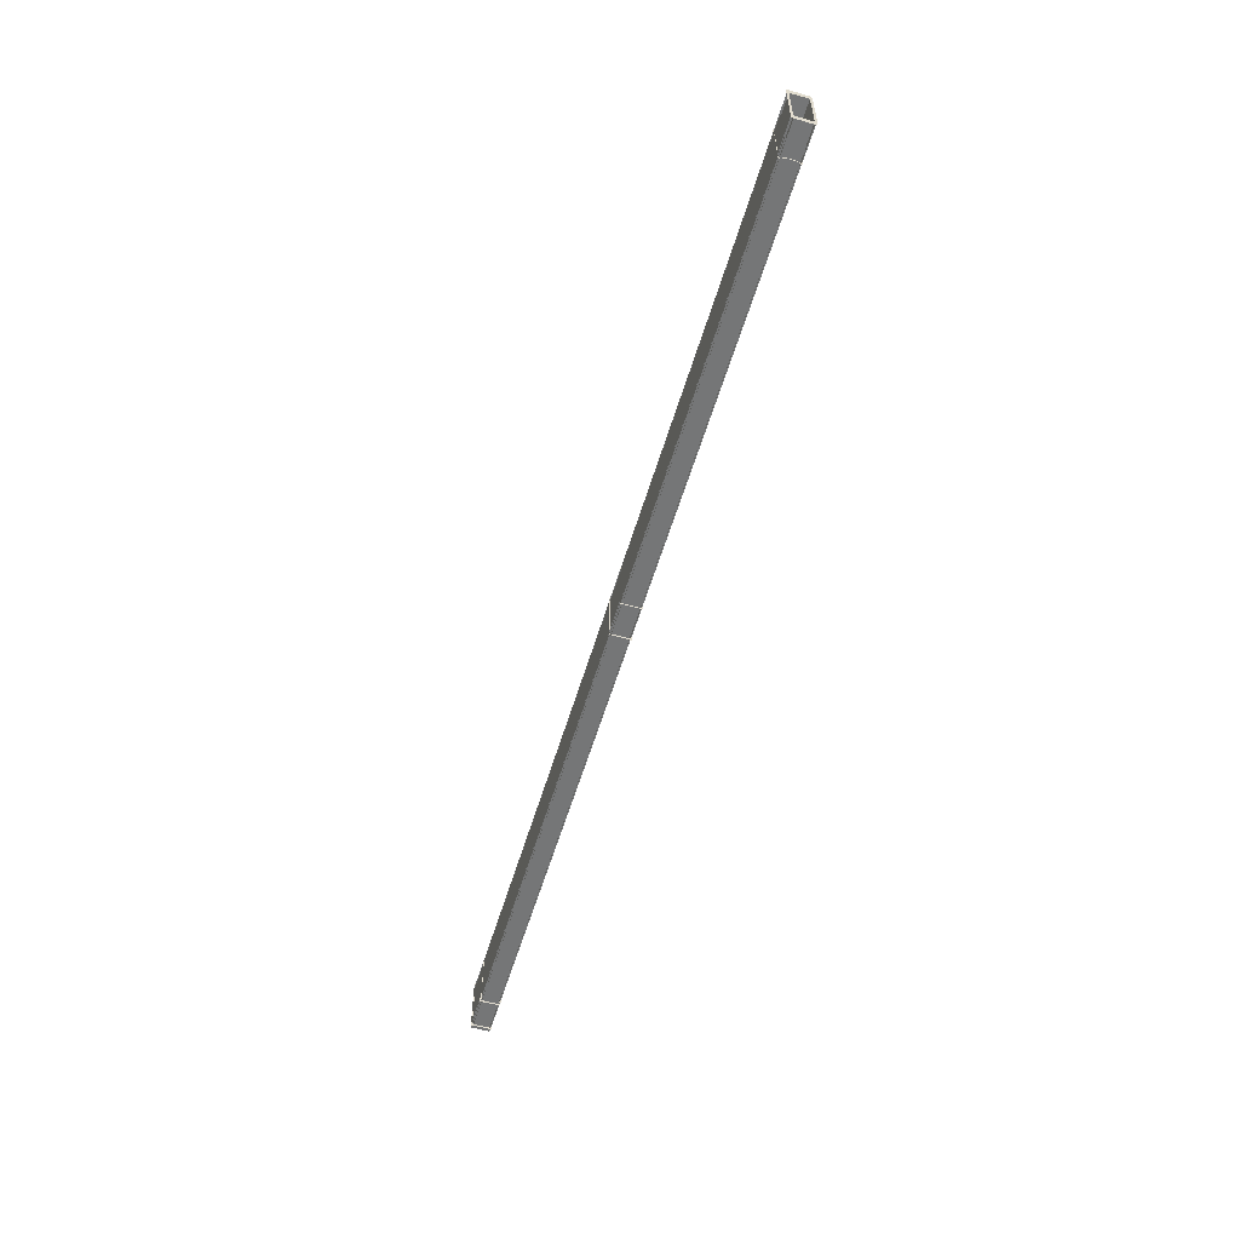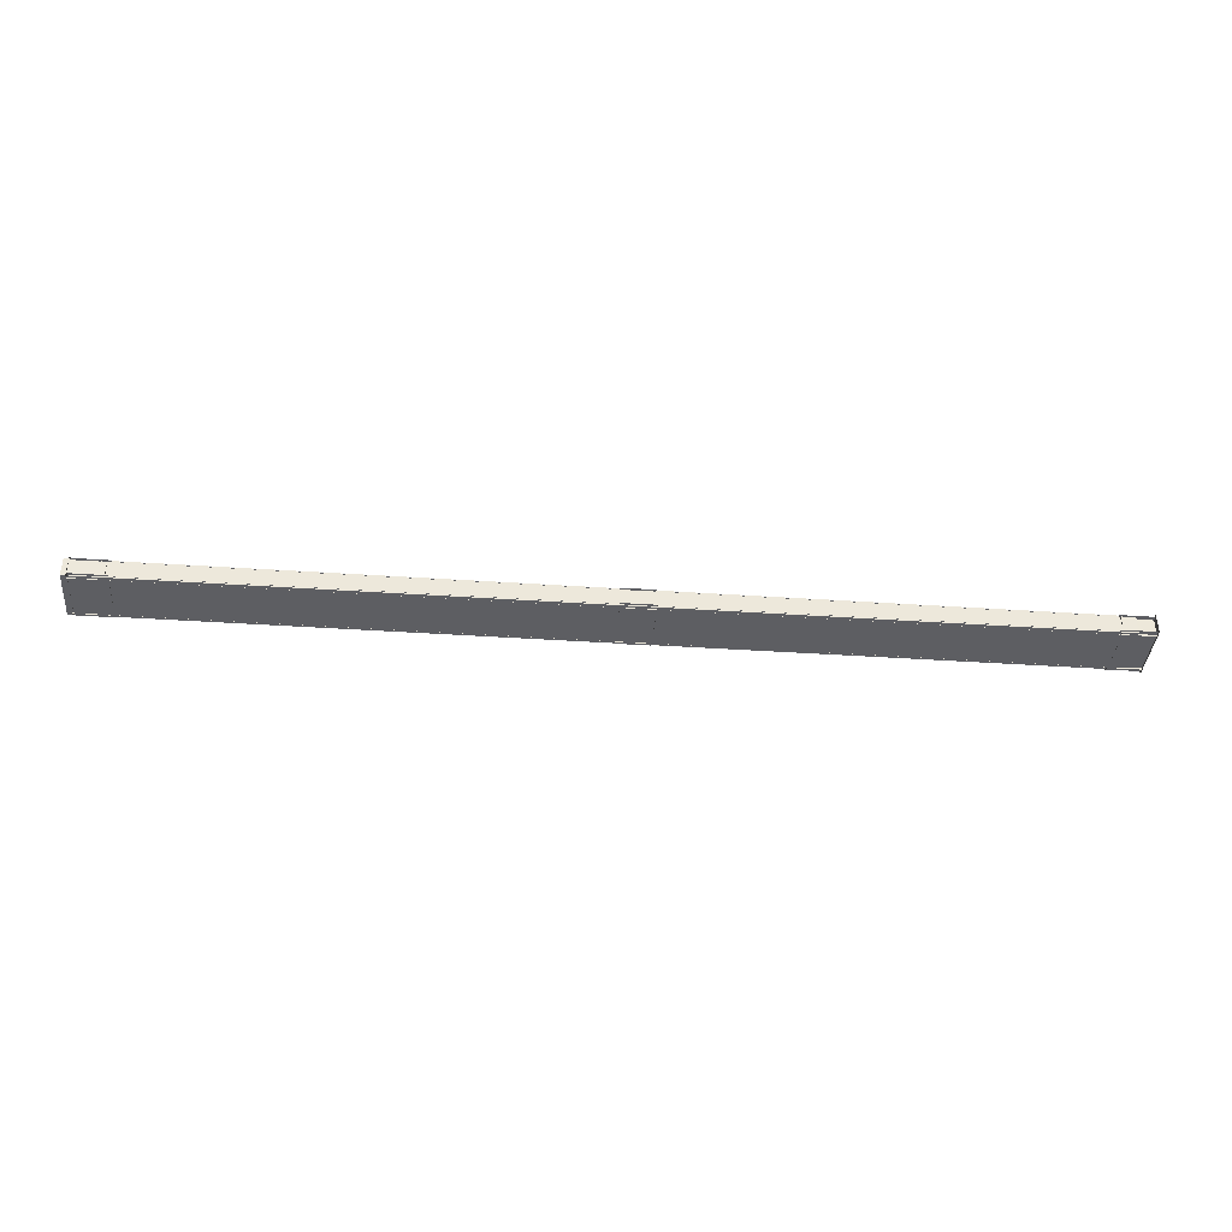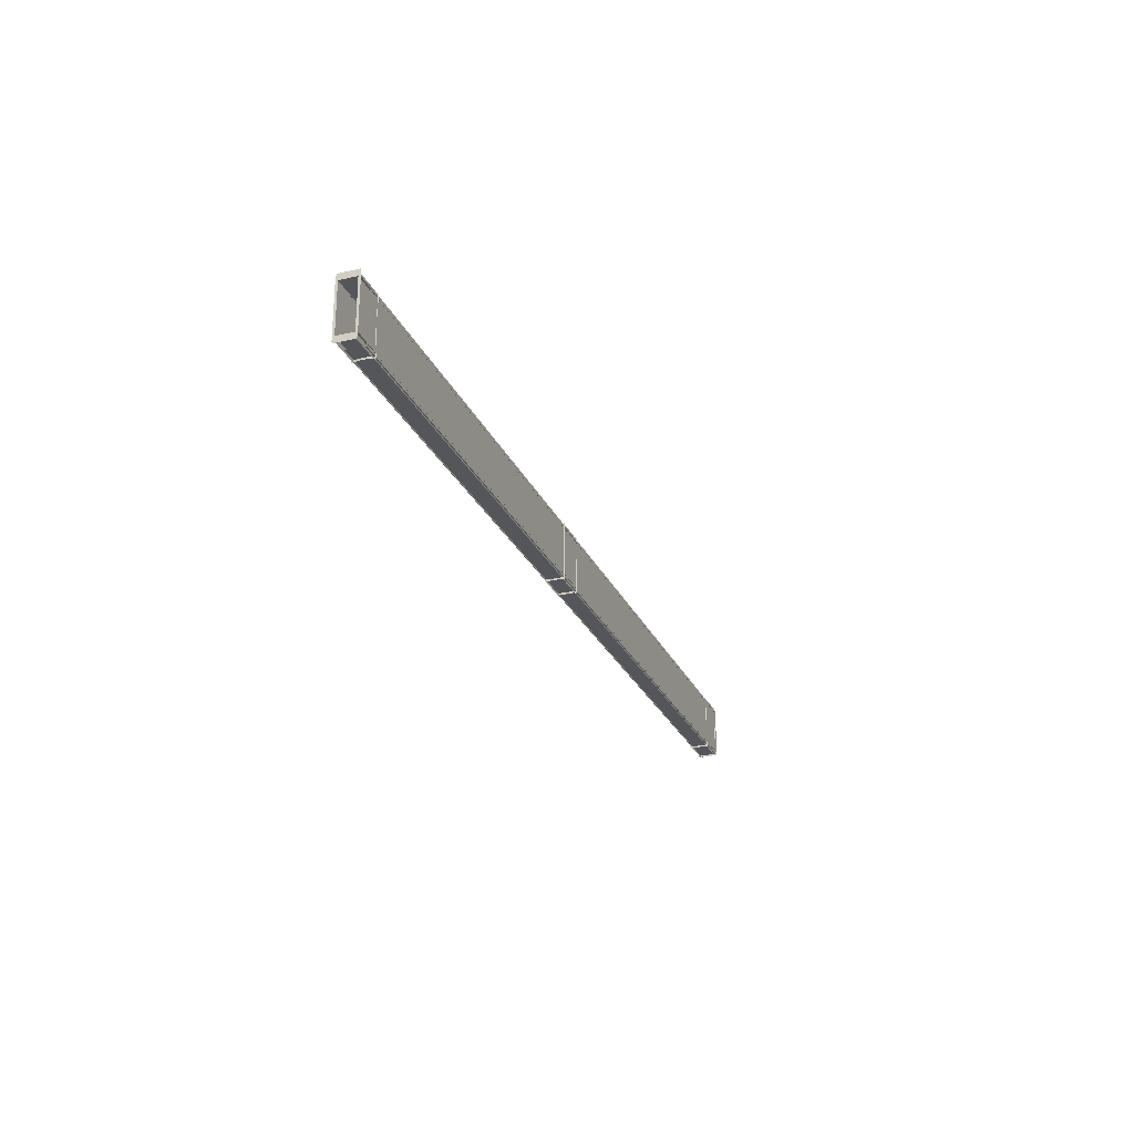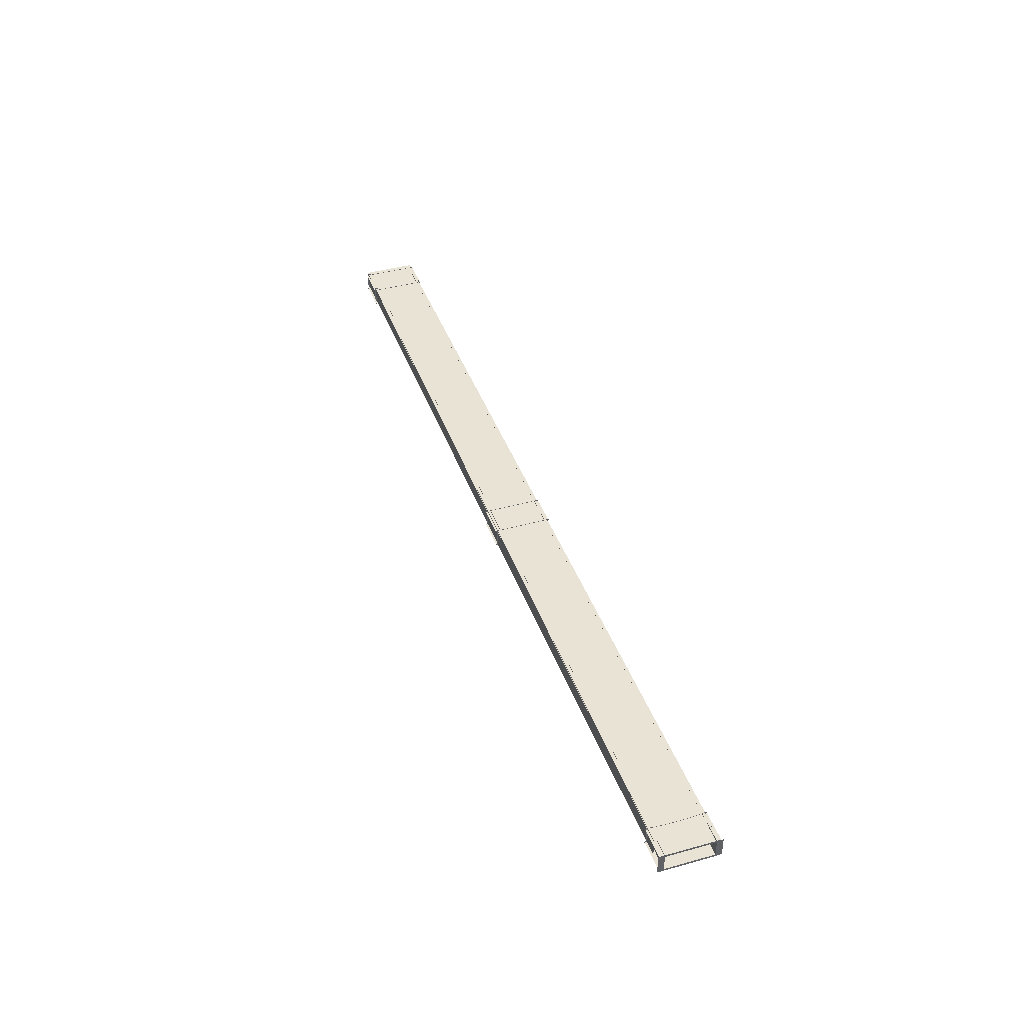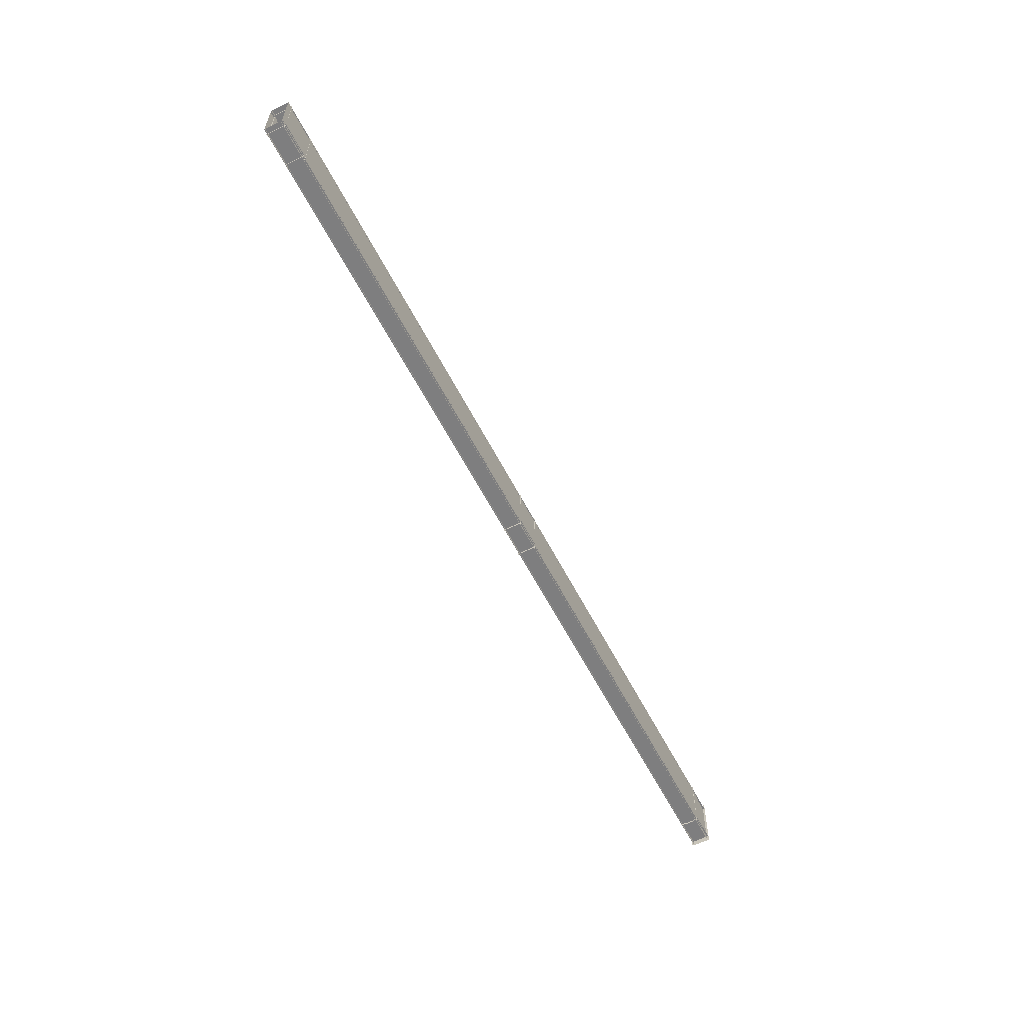
<metadata>
{"format":"obj","ext":"obj","renderer":"f3d","projection":"perspective","resolution":1024,"background":"white","views":[{"elev":-56.7,"azim":73.5,"up":"+Z"},{"elev":-38.5,"azim":-4.9,"up":"+Y"},{"elev":-25.4,"azim":109.9,"up":"+Z"},{"elev":41.0,"azim":71.2,"up":"+Y"},{"elev":-59.4,"azim":-62.9,"up":"+Z"}]}
</metadata>
<code>
g Stage_Dominating_Theater_Tower_04_Lod
v -740.3 14.55 -41.46
v 5.968 14.55 -41.46
v 5.968 -14.71 -41.47
v -740.3 -14.71 -41.47
v -740.3 -14.71 -41.47
v 5.968 -14.71 -41.47
v 5.968 -14.7 41.85
v -740.3 -14.7 41.85
v -740.3 -14.7 41.85
v 5.968 -14.7 41.85
v 5.968 14.55 41.87
v -740.3 14.55 41.87
v -740.3 14.55 41.87
v 5.968 14.55 41.87
v 5.968 14.55 -41.46
v -740.3 14.55 -41.46
v -740.3 -12.71 -43.3
v 5.968 -12.71 -43.3
v 5.968 -12.71 -37.54
v -740.3 -12.71 -37.54
v -740.3 -12.71 -37.54
v 5.968 -12.71 -37.54
v 5.968 -14.8 -37.54
v -740.3 -14.8 -37.54
v 5.968 -12.71 36.43
v 5.968 -12.71 42.2
v -740.3 -12.71 42.2
v -740.3 -12.71 36.43
v 5.968 -14.8 36.43
v 5.968 -12.71 36.43
v -740.3 -12.71 36.43
v -740.3 -14.8 36.43
v 5.968 12.62 -37.54
v 5.968 12.62 -43.3
v -740.3 12.62 -43.3
v -740.3 12.62 -37.54
v 5.968 14.72 -37.54
v 5.968 12.62 -37.54
v -740.3 12.62 -37.54
v -740.3 14.72 -37.54
v -740.3 12.62 42.2
v 5.968 12.62 42.2
v 5.968 12.62 36.43
v -740.3 12.62 36.43
v -740.3 12.62 36.43
v 5.968 12.62 36.43
v 5.968 14.72 36.43
v -740.3 14.72 36.43
v -731.2 12.97 15.17
v -731.2 12.97 45.16
v -676.8 12.97 45.16
v -676.8 12.97 15.17
v -731.2 12.97 -14.8
v -676.8 12.97 -14.8
v -731.2 12.97 -44.77
v -676.8 12.97 -44.77
v -676.7 15.24 15.17
v -676.8 12.97 15.17
v -676.8 12.97 45.16
v -676.7 15.24 45.16
v -676.7 15.24 -14.8
v -676.8 12.97 -14.8
v -676.7 15.24 -44.77
v -676.8 12.97 -44.77
v -731.2 12.97 45.16
v -731.2 12.97 15.17
v -731.1 15.24 15.17
v -731.1 15.24 45.16
v -731.1 15.24 -14.8
v -731.2 12.97 -14.8
v -731.1 15.24 -44.77
v -731.2 12.97 -44.77
v -732.7 5.102 -37.62
v -732.7 15.48 -37.62
v -682.2 15.48 -37.62
v -682.2 5.102 -37.62
v -732.7 -5.27 -37.62
v -682.2 -5.27 -37.62
v -732.7 -15.64 -37.62
v -682.2 -15.64 -37.62
v -682.1 5.102 -44.18
v -682.2 5.102 -37.62
v -682.2 15.48 -37.62
v -682.1 15.48 -44.18
v -682.1 -5.27 -44.18
v -682.2 -5.27 -37.62
v -682.1 -15.64 -44.18
v -682.2 -15.64 -37.62
v -732.7 15.48 -37.62
v -732.7 5.102 -37.62
v -732.7 5.102 -44.18
v -732.7 15.48 -44.18
v -732.7 -5.27 -44.18
v -732.7 -5.27 -37.62
v -732.7 -15.64 -44.18
v -732.7 -15.64 -37.62
v -676.8 -13.01 45.16
v -731.2 -13.01 45.16
v -731.2 -13.01 15.17
v -676.8 -13.01 15.17
v -731.2 -13.01 -14.8
v -676.8 -13.01 -14.8
v -731.2 -13.01 -44.77
v -676.8 -13.01 -44.77
v -676.8 -13.01 45.16
v -676.8 -13.01 15.17
v -676.7 -15.28 15.17
v -676.7 -15.28 45.16
v -676.7 -15.28 -14.8
v -676.8 -13.01 -14.8
v -676.7 -15.28 -44.77
v -676.8 -13.01 -44.77
v -731.1 -15.28 15.17
v -731.2 -13.01 15.17
v -731.2 -13.01 45.16
v -731.1 -15.28 45.16
v -731.1 -15.28 -14.8
v -731.2 -13.01 -14.8
v -731.1 -15.28 -44.77
v -731.2 -13.01 -44.77
v -682.2 15.48 37.54
v -732.7 15.48 37.54
v -732.7 5.102 37.54
v -682.2 5.102 37.54
v -732.7 -5.27 37.54
v -682.2 -5.27 37.54
v -732.7 -15.64 37.54
v -682.2 -15.64 37.54
v -682.2 15.48 37.54
v -682.2 5.102 37.54
v -682.1 5.102 44.09
v -682.1 15.48 44.09
v -682.1 -5.27 44.09
v -682.2 -5.27 37.54
v -682.1 -15.64 44.09
v -682.2 -15.64 37.54
v -732.7 5.102 44.09
v -732.7 5.102 37.54
v -732.7 15.48 37.54
v -732.7 15.48 44.09
v -732.7 -5.27 44.09
v -732.7 -5.27 37.54
v -732.7 -15.64 44.09
v -732.7 -15.64 37.54
v 691.6 5.102 -37.57
v 689.7 15.48 -37.57
v 740.3 15.48 -37.57
v 740.3 5.102 -37.57
v 691.6 -5.27 -37.57
v 740.3 -5.27 -37.57
v 689.7 -15.64 -37.57
v 740.3 -15.64 -37.57
v 740.3 5.102 -47.18
v 740.3 5.102 -37.57
v 740.3 15.48 -37.57
v 740.3 15.48 -47.18
v 740.3 -5.27 -47.18
v 740.3 -5.27 -37.57
v 740.3 -15.64 -47.18
v 740.3 -15.64 -37.57
v 689.7 15.48 -37.57
v 691.6 5.102 -37.57
v 691.6 5.102 -44.12
v 689.8 15.48 -44.12
v 691.6 5.102 -37.57
v 691.6 -5.27 -37.57
v 691.6 -5.27 -44.12
v 691.6 5.102 -44.12
v 691.6 -5.27 -37.57
v 689.7 -15.64 -37.57
v 689.8 -15.64 -44.12
v 691.6 -5.27 -44.12
v 2.441 14.55 -41.46
v 713.6 14.55 -41.46
v 713.6 -14.71 -41.47
v 2.441 -14.71 -41.47
v 2.441 -14.71 -41.47
v 713.6 -14.71 -41.47
v 713.6 -14.7 41.85
v 2.441 -14.7 41.85
v 2.441 -14.7 41.85
v 713.6 -14.7 41.85
v 713.6 14.55 41.87
v 2.441 14.55 41.87
v 2.441 14.55 41.87
v 713.6 14.55 41.87
v 713.6 14.55 -41.46
v 2.441 14.55 -41.46
v 691.6 -13 -15.01
v 689.7 -13 -45
v 740.3 -13 -45
v 740.3 -13 -15.01
v 691.6 -13 14.96
v 740.3 -13 14.96
v 689.7 -13 44.93
v 740.3 -13 44.93
v 740.3 -16.33 -15.01
v 740.3 -13 -15.01
v 740.3 -13 -45
v 740.3 -16.33 -45
v 740.3 -16.33 14.96
v 740.3 -13 14.96
v 740.3 -16.33 44.93
v 740.3 -13 44.93
v 689.7 -13 -45
v 691.6 -13 -15.01
v 691.6 -15.27 -15.01
v 689.8 -15.27 -45
v 691.6 -13 -15.01
v 691.6 -13 14.96
v 691.6 -15.27 14.96
v 691.6 -15.27 -15.01
v 691.6 -13 14.96
v 689.7 -13 44.93
v 689.8 -15.27 44.93
v 691.6 -15.27 14.96
v 740.3 15.48 37.57
v 689.7 15.48 37.57
v 691.6 5.102 37.57
v 740.3 5.102 37.57
v 691.6 -5.27 37.57
v 740.3 -5.27 37.57
v 689.7 -15.64 37.57
v 740.3 -15.64 37.57
v 740.3 15.48 37.57
v 740.3 5.102 37.57
v 740.3 5.102 47.18
v 740.3 15.48 47.18
v 740.3 -5.27 47.18
v 740.3 -5.27 37.57
v 740.3 -15.64 47.18
v 740.3 -15.64 37.57
v 691.6 5.102 44.12
v 691.6 5.102 37.57
v 689.7 15.48 37.57
v 689.8 15.48 44.12
v 691.6 -5.27 44.12
v 691.6 -5.27 37.57
v 691.6 5.102 37.57
v 691.6 5.102 44.12
v 689.8 -15.64 44.12
v 689.7 -15.64 37.57
v 691.6 -5.27 37.57
v 691.6 -5.27 44.12
v 2.441 -12.71 -43.3
v 713.6 -12.71 -43.3
v 713.6 -12.71 -37.54
v 2.441 -12.71 -37.54
v 2.441 -12.71 -37.54
v 713.6 -12.71 -37.54
v 713.6 -14.8 -37.54
v 2.441 -14.8 -37.54
v 713.6 -12.71 36.43
v 713.6 -12.71 42.2
v 2.441 -12.71 42.2
v 2.441 -12.71 36.43
v 713.6 -14.8 36.43
v 713.6 -12.71 36.43
v 2.441 -12.71 36.43
v 2.441 -14.8 36.43
v 713.6 12.62 -37.54
v 713.6 12.62 -43.3
v 2.441 12.62 -43.3
v 2.441 12.62 -37.54
v 713.6 14.72 -37.54
v 713.6 12.62 -37.54
v 2.441 12.62 -37.54
v 2.441 14.72 -37.54
v 2.441 12.62 42.2
v 713.6 12.62 42.2
v 713.6 12.62 36.43
v 2.441 12.62 36.43
v 2.441 12.62 36.43
v 713.6 12.62 36.43
v 713.6 14.72 36.43
v 2.441 14.72 36.43
v 740.3 13 -45
v 689.7 13 -45
v 691.6 13 -15.01
v 740.3 13 -15.01
v 691.6 13 14.96
v 740.3 13 14.96
v 689.7 13 44.93
v 740.3 13 44.93
v 740.3 13 -45
v 740.3 13 -15.01
v 740.3 16.33 -15.01
v 740.3 16.33 -45
v 740.3 16.33 14.96
v 740.3 13 14.96
v 740.3 16.33 44.93
v 740.3 13 44.93
v 691.6 15.27 -15.01
v 691.6 13 -15.01
v 689.7 13 -45
v 689.8 15.27 -45
v 691.6 15.27 14.96
v 691.6 13 14.96
v 691.6 13 -15.01
v 691.6 15.27 -15.01
v 689.8 15.27 44.93
v 689.7 13 44.93
v 691.6 13 14.96
v 691.6 15.27 14.96
v 1.618 12.97 15.17
v 1.618 12.97 45.16
v 52.18 12.97 45.16
v 52.18 12.97 15.17
v 1.618 12.97 -14.8
v 52.18 12.97 -14.8
v 1.618 12.97 -44.77
v 52.18 12.97 -44.77
v 52.23 15.24 15.17
v 52.18 12.97 15.17
v 52.18 12.97 45.16
v 52.23 15.24 45.16
v 52.23 15.24 -14.8
v 52.18 12.97 -14.8
v 52.23 15.24 -44.77
v 52.18 12.97 -44.77
v 1.618 12.97 45.16
v 1.618 12.97 15.17
v 1.651 15.24 15.17
v 1.651 15.24 45.16
v 1.651 15.24 -14.8
v 1.618 12.97 -14.8
v 1.651 15.24 -44.77
v 1.618 12.97 -44.77
v 1.618 5.102 -37.62
v 1.618 15.48 -37.62
v 52.18 15.48 -37.62
v 52.18 5.102 -37.62
v 1.618 -5.27 -37.62
v 52.18 -5.27 -37.62
v 1.618 -15.64 -37.62
v 52.18 -15.64 -37.62
v 52.23 5.102 -44.18
v 52.18 5.102 -37.62
v 52.18 15.48 -37.62
v 52.23 15.48 -44.18
v 52.23 -5.27 -44.18
v 52.18 -5.27 -37.62
v 52.23 -15.64 -44.18
v 52.18 -15.64 -37.62
v 1.618 15.48 -37.62
v 1.618 5.102 -37.62
v 1.651 5.102 -44.18
v 1.651 15.48 -44.18
v 1.651 -5.27 -44.18
v 1.618 -5.27 -37.62
v 1.651 -15.64 -44.18
v 1.618 -15.64 -37.62
v 52.18 -13.01 45.16
v 1.618 -13.01 45.16
v 1.618 -13.01 15.17
v 52.18 -13.01 15.17
v 1.618 -13.01 -14.8
v 52.18 -13.01 -14.8
v 1.618 -13.01 -44.77
v 52.18 -13.01 -44.77
v 52.18 -13.01 45.16
v 52.18 -13.01 15.17
v 52.23 -15.28 15.17
v 52.23 -15.28 45.16
v 52.23 -15.28 -14.8
v 52.18 -13.01 -14.8
v 52.23 -15.28 -44.77
v 52.18 -13.01 -44.77
v 1.651 -15.28 15.17
v 1.618 -13.01 15.17
v 1.618 -13.01 45.16
v 1.651 -15.28 45.16
v 1.651 -15.28 -14.8
v 1.618 -13.01 -14.8
v 1.651 -15.28 -44.77
v 1.618 -13.01 -44.77
v 52.18 15.48 37.54
v 1.618 15.48 37.54
v 1.618 5.102 37.54
v 52.18 5.102 37.54
v 1.618 -5.27 37.54
v 52.18 -5.27 37.54
v 1.618 -15.64 37.54
v 52.18 -15.64 37.54
v 52.18 15.48 37.54
v 52.18 5.102 37.54
v 52.23 5.102 44.09
v 52.23 15.48 44.09
v 52.23 -5.27 44.09
v 52.18 -5.27 37.54
v 52.23 -15.64 44.09
v 52.18 -15.64 37.54
v 1.651 5.102 44.09
v 1.618 5.102 37.54
v 1.618 15.48 37.54
v 1.651 15.48 44.09
v 1.651 -5.27 44.09
v 1.618 -5.27 37.54
v 1.651 -15.64 44.09
v 1.618 -15.64 37.54
g Stage_Dominating_Theater_Tower_04_Lod_0
f 3 2 1
f 4 3 1
f 7 6 5
f 8 7 5
f 11 10 9
f 12 11 9
f 15 14 13
f 16 15 13
f 19 18 17
f 20 19 17
f 23 22 21
f 24 23 21
f 27 26 25
f 28 27 25
f 31 30 29
f 32 31 29
f 35 34 33
f 36 35 33
f 39 38 37
f 40 39 37
f 43 42 41
f 44 43 41
f 47 46 45
f 48 47 45
f 51 50 49
f 52 51 49
f 52 49 53
f 54 52 53
f 54 53 55
f 56 54 55
f 59 58 57
f 60 59 57
f 57 58 61
f 58 62 61
f 61 62 63
f 62 64 63
f 67 66 65
f 68 67 65
f 67 69 66
f 69 70 66
f 69 71 70
f 71 72 70
f 75 74 73
f 76 75 73
f 76 73 77
f 78 76 77
f 78 77 79
f 80 78 79
f 83 82 81
f 84 83 81
f 81 82 85
f 82 86 85
f 85 86 87
f 86 88 87
f 91 90 89
f 92 91 89
f 91 93 90
f 93 94 90
f 93 95 94
f 95 96 94
f 99 98 97
f 100 99 97
f 101 99 100
f 102 101 100
f 103 101 102
f 104 103 102
f 107 106 105
f 108 107 105
f 107 109 106
f 109 110 106
f 109 111 110
f 111 112 110
f 115 114 113
f 116 115 113
f 113 114 117
f 114 118 117
f 117 118 119
f 118 120 119
f 123 122 121
f 124 123 121
f 125 123 124
f 126 125 124
f 127 125 126
f 128 127 126
f 131 130 129
f 132 131 129
f 131 133 130
f 133 134 130
f 133 135 134
f 135 136 134
f 139 138 137
f 140 139 137
f 137 138 141
f 138 142 141
f 141 142 143
f 142 144 143
f 147 146 145
f 148 147 145
f 148 145 149
f 150 148 149
f 150 149 151
f 152 150 151
f 155 154 153
f 156 155 153
f 153 154 157
f 154 158 157
f 157 158 159
f 158 160 159
f 163 162 161
f 164 163 161
f 167 166 165
f 168 167 165
f 171 170 169
f 172 171 169
f 175 174 173
f 176 175 173
f 179 178 177
f 180 179 177
f 183 182 181
f 184 183 181
f 187 186 185
f 188 187 185
f 191 190 189
f 192 191 189
f 192 189 193
f 194 192 193
f 194 193 195
f 196 194 195
f 199 198 197
f 200 199 197
f 197 198 201
f 198 202 201
f 201 202 203
f 202 204 203
f 207 206 205
f 208 207 205
f 211 210 209
f 212 211 209
f 215 214 213
f 216 215 213
f 219 218 217
f 220 219 217
f 221 219 220
f 222 221 220
f 223 221 222
f 224 223 222
f 227 226 225
f 228 227 225
f 227 229 226
f 229 230 226
f 229 231 230
f 231 232 230
f 235 234 233
f 236 235 233
f 239 238 237
f 240 239 237
f 243 242 241
f 244 243 241
f 247 246 245
f 248 247 245
f 251 250 249
f 252 251 249
f 255 254 253
f 256 255 253
f 259 258 257
f 260 259 257
f 263 262 261
f 264 263 261
f 267 266 265
f 268 267 265
f 271 270 269
f 272 271 269
f 275 274 273
f 276 275 273
f 279 278 277
f 280 279 277
f 281 279 280
f 282 281 280
f 283 281 282
f 284 283 282
f 287 286 285
f 288 287 285
f 287 289 286
f 289 290 286
f 289 291 290
f 291 292 290
f 295 294 293
f 296 295 293
f 299 298 297
f 300 299 297
f 303 302 301
f 304 303 301
f 307 306 305
f 308 307 305
f 308 305 309
f 310 308 309
f 310 309 311
f 312 310 311
f 315 314 313
f 316 315 313
f 313 314 317
f 314 318 317
f 317 318 319
f 318 320 319
f 323 322 321
f 324 323 321
f 323 325 322
f 325 326 322
f 325 327 326
f 327 328 326
f 331 330 329
f 332 331 329
f 332 329 333
f 334 332 333
f 334 333 335
f 336 334 335
f 339 338 337
f 340 339 337
f 337 338 341
f 338 342 341
f 341 342 343
f 342 344 343
f 347 346 345
f 348 347 345
f 347 349 346
f 349 350 346
f 349 351 350
f 351 352 350
f 355 354 353
f 356 355 353
f 357 355 356
f 358 357 356
f 359 357 358
f 360 359 358
f 363 362 361
f 364 363 361
f 363 365 362
f 365 366 362
f 365 367 366
f 367 368 366
f 371 370 369
f 372 371 369
f 369 370 373
f 370 374 373
f 373 374 375
f 374 376 375
f 379 378 377
f 380 379 377
f 381 379 380
f 382 381 380
f 383 381 382
f 384 383 382
f 387 386 385
f 388 387 385
f 387 389 386
f 389 390 386
f 389 391 390
f 391 392 390
f 395 394 393
f 396 395 393
f 393 394 397
f 394 398 397
f 397 398 399
f 398 400 399

</code>
